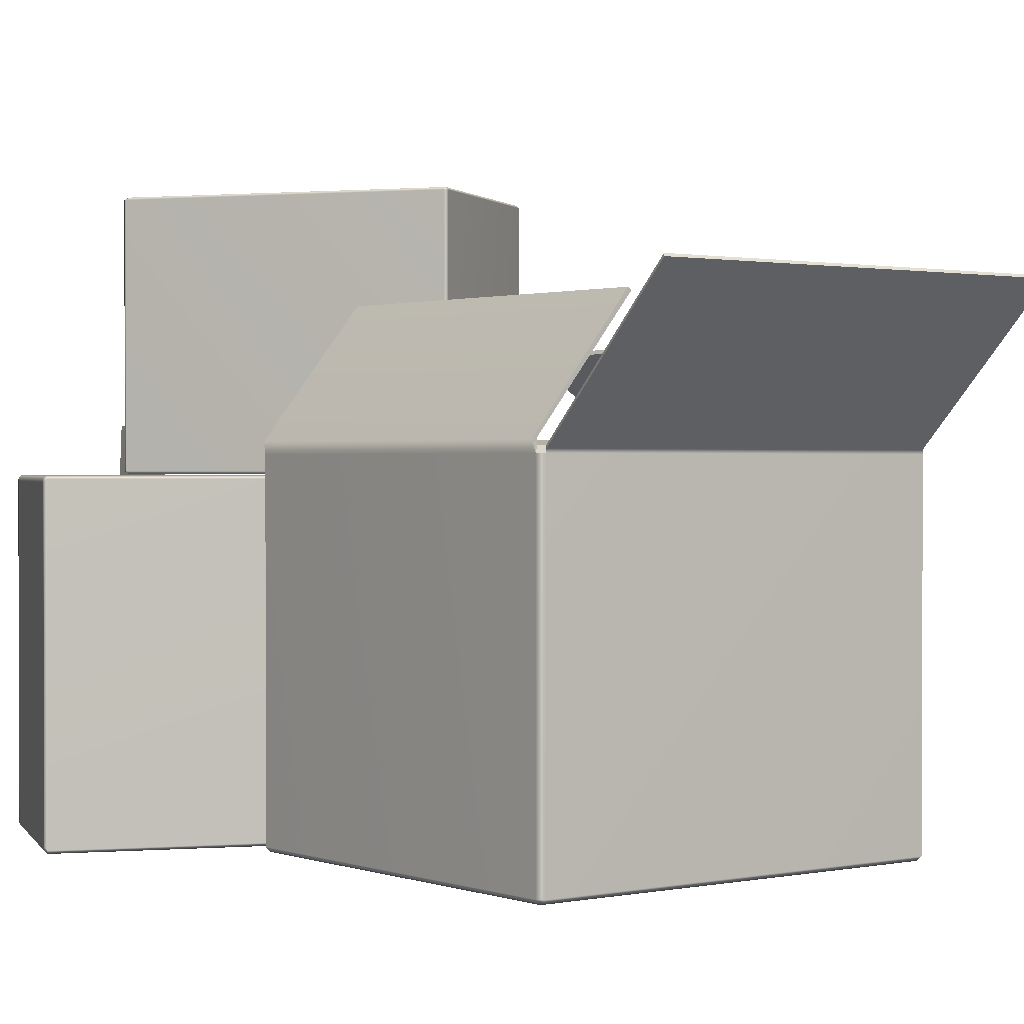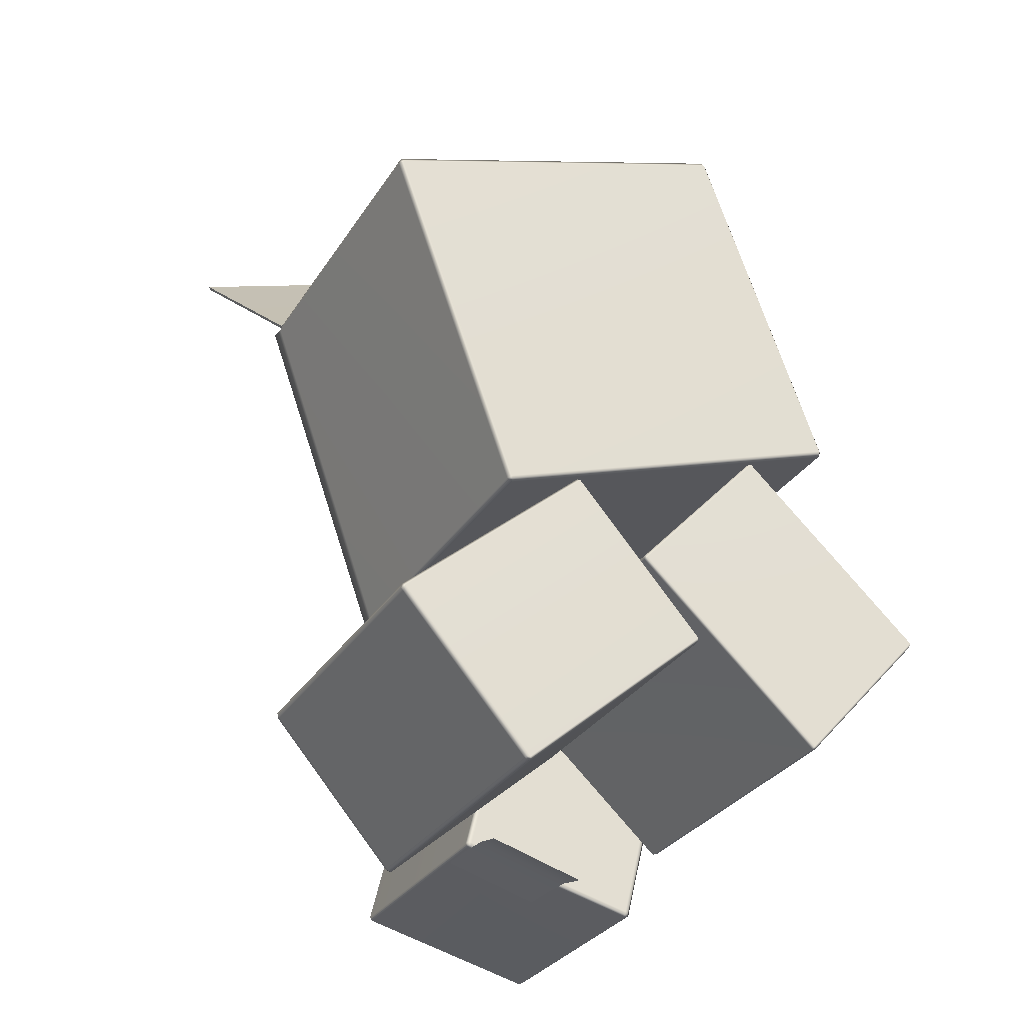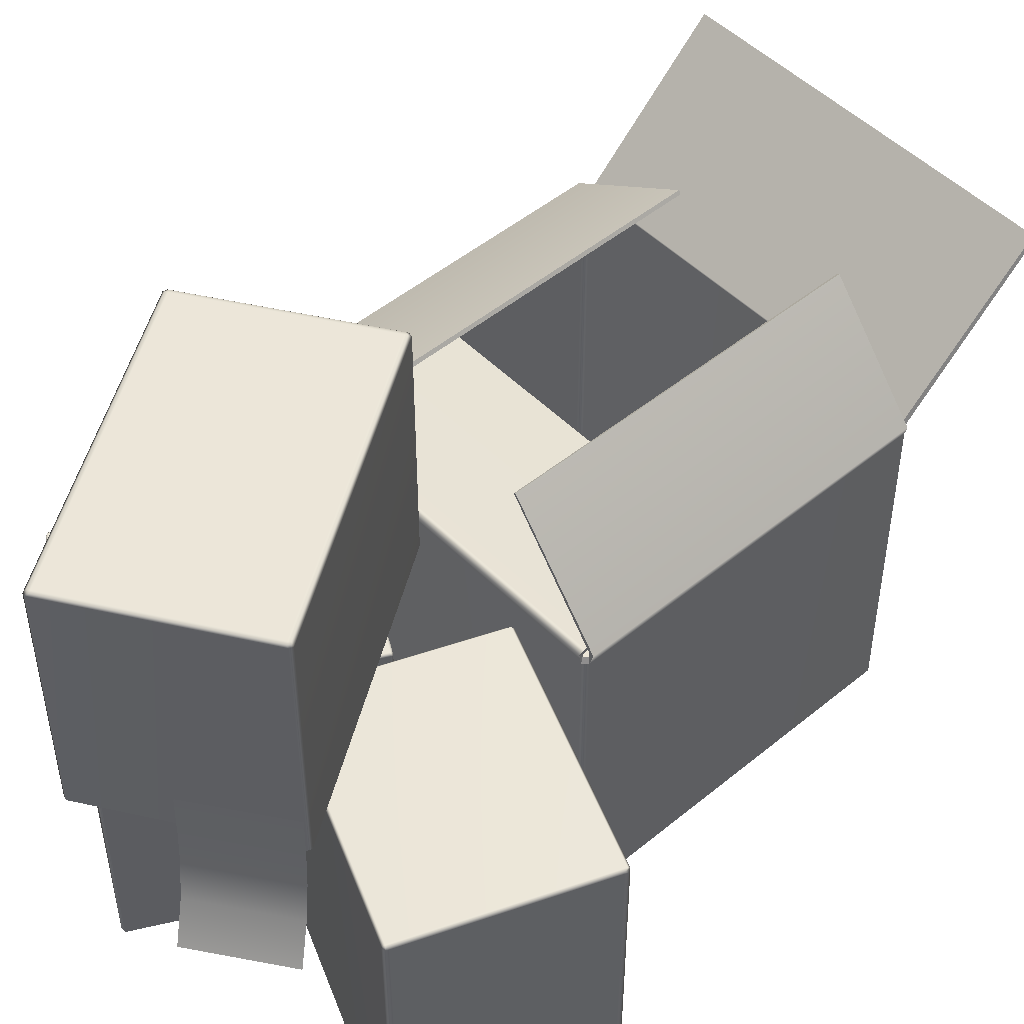
<metadata>
{"format":"obj","ext":"obj","renderer":"f3d","projection":"perspective","resolution":1024,"background":"white","views":[{"elev":0.9,"azim":-57.4,"up":"+Y"},{"elev":-30.8,"azim":-27.0,"up":"+Z"},{"elev":49.2,"azim":-152.3,"up":"+Y"}]}
</metadata>
<code>
g Common_Prop_Carton_02
v 0.1418 0.3788 0.379
v -0.3245 0.5268 0.3714
v 0.0876 0.5268 0.5212
v -0.2694 0.3788 0.2296
v 0.1439 0.374 0.3778
v -0.2688 0.374 0.2278
v 0.1439 0.005157 0.3778
v -0.2689 0.005157 0.2277
v 0.1461 -1.887e-17 0.3715
v -0.2666 -5.551e-18 0.2215
v -0.2663 0.3822 0.2279
v -0.2658 0.3809 0.2266
v 0.1422 0.3809 0.3749
v 0.1417 0.3822 0.3762
v -0.3219 0.5295 0.3696
v 0.08846 0.5295 0.5187
v 0.0876 0.5268 0.5212
v -0.3245 0.5268 0.3714
v -0.3219 0.5295 0.3696
v 0.08846 0.5295 0.5187
v -0.2663 0.3822 0.2279
v -0.3219 0.5295 0.3696
v -0.3245 0.5268 0.3714
v -0.2694 0.3788 0.2296
v -0.2658 0.3809 0.2266
v -0.2688 0.374 0.2278
v 0.1422 0.3809 0.3749
v 0.1439 0.374 0.3778
v 0.1418 0.3788 0.379
v 0.1417 0.3822 0.3762
v 0.08846 0.5295 0.5187
v 0.0876 0.5268 0.5212
v 0.2872 9.992e-18 -0.01671
v -0.1255 7.772e-18 -0.1667
v -0.2666 -5.551e-18 0.2215
v 0.1461 -1.887e-17 0.3715
v -0.2683 0.005408 0.2192
v -0.1283 0.005408 -0.166
v -0.1235 0.005408 -0.1683
v -0.2658 0.005408 0.2266
v 0.1422 0.005408 0.3749
v 0.2867 0.005408 -0.01922
v 0.2888 0.005408 -0.01472
v 0.1486 0.005408 0.371
v 0.1439 0.374 0.3778
v 0.1422 0.3809 0.3749
v 0.1486 0.3809 0.371
v 0.151 0.374 0.3733
v -0.2714 0.374 0.2196
v -0.2684 0.3809 0.2196
v -0.2658 0.3809 0.2266
v -0.2688 0.374 0.2278
v 0.289 0.374 -0.02156
v 0.2921 0.374 -0.01495
v 0.2888 0.3809 -0.01472
v 0.2867 0.3809 -0.01922
v -0.1304 0.374 -0.1685
v -0.1238 0.374 -0.1716
v -0.1235 0.3809 -0.1683
v -0.1283 0.3809 -0.166
v -0.1283 0.3809 -0.166
v -0.1235 0.3809 -0.1683
v -0.1235 0.005408 -0.1683
v -0.1283 0.005408 -0.166
v -0.2684 0.3809 0.2196
v -0.2683 0.005408 0.2192
v -0.2658 0.3809 0.2266
v -0.2658 0.005408 0.2266
v -0.2685 0.3867 0.219
v -0.1282 0.3873 -0.1656
v -0.1734 0.5119 0.2536
v -0.03328 0.513 -0.1282
v 0.2867 0.3809 -0.01922
v 0.2888 0.005408 -0.01472
v 0.2867 0.005408 -0.01922
v 0.2888 0.3809 -0.01472
v 0.1486 0.005408 0.371
v 0.1486 0.3809 0.371
v 0.1422 0.005408 0.3749
v 0.1422 0.3809 0.3749
v 0.2896 0.3878 -0.01443
v 0.1494 0.3878 0.3713
v 0.01954 0.4719 0.3241
v 0.1597 0.4719 -0.06163
v 0.151 0.374 0.3733
v 0.1439 0.005157 0.3778
v 0.1439 0.374 0.3778
v 0.151 0.005157 0.3733
v 0.1461 -1.887e-17 0.3715
v 0.2872 9.992e-18 -0.01671
v 0.2921 0.005157 -0.01495
v 0.289 0.005157 -0.02156
v 0.2921 0.374 -0.01495
v 0.289 0.374 -0.02156
v 0.154 0.3894 0.373
v 0.2942 0.3894 -0.01275
v 0.02172 0.476 0.3249
v 0.1619 0.476 -0.06084
v 0.289 0.005157 -0.02156
v -0.1255 7.772e-18 -0.1667
v 0.2872 9.992e-18 -0.01671
v -0.1238 0.005157 -0.1716
v 0.289 0.374 -0.02156
v -0.1238 0.374 -0.1716
v -0.122 0.3875 -0.1724
v 0.2882 0.3875 -0.02334
v 0.2856 0.3895 -0.0162
v -0.1246 0.3895 -0.1653
v 0.2164 0.3437 0.1742
v -0.1938 0.3437 0.02509
v -0.1304 0.374 -0.1685
v -0.1238 0.005157 -0.1716
v -0.1238 0.374 -0.1716
v -0.1304 0.005157 -0.1685
v -0.1255 7.772e-18 -0.1667
v -0.2666 -5.551e-18 0.2215
v -0.2715 0.005157 0.2197
v -0.2689 0.005157 0.2277
v -0.2714 0.374 0.2196
v -0.2688 0.374 0.2278
v -0.1337 0.3864 -0.1676
v -0.2743 0.3857 0.2175
v -0.03576 0.5164 -0.1301
v -0.1766 0.5148 0.2523
v 0.2867 0.005408 -0.01922
v -0.1235 0.005408 -0.1683
v -0.1235 0.3809 -0.1683
v 0.2867 0.3809 -0.01922
v -0.1235 0.3841 -0.1684
v 0.2868 0.3841 -0.01934
v -0.1252 0.3858 -0.1637
v 0.285 0.3858 -0.01459
v 0.1422 0.3809 0.3749
v -0.2658 0.3809 0.2266
v -0.2658 0.005408 0.2266
v 0.1422 0.005408 0.3749
v -0.2743 0.3857 0.2175
v -0.2684 0.3809 0.2196
v -0.2714 0.374 0.2196
v -0.2685 0.3867 0.219
v -0.1766 0.5148 0.2523
v -0.1734 0.5119 0.2536
v -0.1283 0.3809 -0.166
v -0.1337 0.3864 -0.1676
v -0.1304 0.374 -0.1685
v -0.1282 0.3873 -0.1656
v -0.03576 0.5164 -0.1301
v -0.03328 0.513 -0.1282
v -0.1766 0.5148 0.2523
v -0.03576 0.5164 -0.1301
v -0.03328 0.513 -0.1282
v -0.1734 0.5119 0.2536
v 0.2167 0.3401 0.1733
v -0.1935 0.3401 0.02417
v -0.1938 0.3437 0.02509
v 0.2164 0.3437 0.1742
v 0.285 0.3858 -0.01459
v -0.1252 0.3858 -0.1637
v -0.1935 0.3401 0.02417
v 0.2167 0.3401 0.1733
v -0.1938 0.3437 0.02509
v -0.1935 0.3401 0.02417
v -0.1252 0.3858 -0.1637
v -0.1246 0.3895 -0.1653
v -0.1235 0.3841 -0.1684
v -0.122 0.3875 -0.1724
v -0.1235 0.3809 -0.1683
v -0.1238 0.374 -0.1716
v 0.285 0.3858 -0.01459
v 0.2167 0.3401 0.1733
v 0.2164 0.3437 0.1742
v 0.2856 0.3895 -0.0162
v 0.2882 0.3875 -0.02334
v 0.2868 0.3841 -0.01934
v 0.2867 0.3809 -0.01922
v 0.289 0.374 -0.02156
v 0.01954 0.4719 0.3241
v 0.1597 0.4719 -0.06163
v 0.1619 0.476 -0.06084
v 0.02172 0.476 0.3249
v 0.154 0.3894 0.373
v 0.151 0.374 0.3733
v 0.1486 0.3809 0.371
v 0.1494 0.3878 0.3713
v 0.02172 0.476 0.3249
v 0.01954 0.4719 0.3241
v 0.2888 0.3809 -0.01472
v 0.2921 0.374 -0.01495
v 0.2942 0.3894 -0.01275
v 0.2896 0.3878 -0.01443
v 0.1597 0.4719 -0.06163
v 0.1619 0.476 -0.06084
v 0.1878 0.3546 -0.06456
v 0.3935 0.3546 -0.2512
v 0.3959 0.3511 -0.2486
v 0.1902 0.3511 -0.06199
v 0.1838 0.3518 -0.06476
v 0.1862 0.3483 -0.06219
v 0.3959 0.003471 -0.2486
v 0.1862 0.006304 -0.06219
v 0.1902 0.003471 -0.06199
v 0.3935 1.29e-11 -0.2512
v 0.1878 1.29e-11 -0.06456
v 0.1838 0.002833 -0.06476
v 0.04177 0.3546 -0.2255
v 0.04157 0.3518 -0.2215
v 0.03924 0.3483 -0.2241
v 0.03943 0.3511 -0.2281
v 0.2474 0.3546 -0.4122
v 0.2451 0.3511 -0.4148
v 0.03943 0.003471 -0.2281
v 0.03924 0.006304 -0.2241
v 0.04157 0.002833 -0.2215
v 0.2451 0.003471 -0.4148
v 0.04177 1.29e-11 -0.2255
v 0.2474 1.29e-11 -0.4122
v 0.1838 0.3518 -0.06476
v 0.04157 0.3518 -0.2215
v 0.04177 0.3546 -0.2255
v 0.1878 0.3546 -0.06456
v 0.3935 0.3546 -0.2512
v 0.2474 0.3546 -0.4122
v 0.1878 1.29e-11 -0.06456
v 0.04157 0.002833 -0.2215
v 0.1838 0.002833 -0.06476
v 0.04177 1.29e-11 -0.2255
v 0.2474 1.29e-11 -0.4122
v 0.3935 1.29e-11 -0.2512
v -0.01443 0.2377 -0.4893
v 0.1012 0.2793 -0.4972
v 0.09468 0.2377 -0.5201
v -0.007956 0.2793 -0.4664
v 0.104 0.3181 -0.4869
v -0.005069 0.3181 -0.4561
v 0.1051 0.3569 -0.4831
v -0.003976 0.3569 -0.4523
v -0.00343 0.4042 -0.4503
v 0.1057 0.4042 -0.4811
v -0.01474 0.2379 -0.4904
v 0.09438 0.2379 -0.5212
v 0.1009 0.2795 -0.4982
v -0.00826 0.2795 -0.4674
v 0.1037 0.3182 -0.488
v -0.005372 0.3182 -0.4572
v 0.1048 0.357 -0.4841
v -0.00428 0.357 -0.4533
v -0.003734 0.4044 -0.4514
v 0.1054 0.4044 -0.4822
v -0.003036 0.3583 -0.4478
v -0.003036 0.636 -0.4478
v -0.005585 0.636 -0.4436
v -0.005585 0.3583 -0.4436
v 0.0003882 0.3554 -0.4458
v -0.00216 0.3554 -0.4416
v 0.0769 0.636 -0.1059
v 0.07898 0.3554 -0.1093
v 0.0769 0.3583 -0.1059
v 0.08109 0.636 -0.1034
v 0.08109 0.3583 -0.1034
v 0.08317 0.3554 -0.1068
v 0.2081 0.3583 -0.4994
v 0.2061 0.3554 -0.496
v 0.2102 0.3554 -0.4934
v 0.2123 0.3583 -0.4969
v 0.2081 0.636 -0.4994
v 0.2123 0.636 -0.4969
v 0.2948 0.3583 -0.1591
v 0.2914 0.3554 -0.1612
v 0.2888 0.3554 -0.157
v 0.2948 0.636 -0.1591
v 0.2923 0.3583 -0.1549
v 0.2923 0.636 -0.1549
v 0.0003882 0.3554 -0.4458
v 0.2061 0.3554 -0.496
v 0.2081 0.3583 -0.4994
v -0.003036 0.3583 -0.4478
v -0.003036 0.636 -0.4478
v 0.2081 0.636 -0.4994
v 0.08109 0.3583 -0.1034
v 0.2888 0.3554 -0.157
v 0.08317 0.3554 -0.1068
v 0.2923 0.3583 -0.1549
v 0.2923 0.636 -0.1549
v 0.08109 0.636 -0.1034
v -0.1056 1.29e-11 -0.4966
v 0.1024 1.29e-11 -0.3125
v 0.1047 0.003471 -0.3151
v -0.1033 0.003471 -0.4992
v -0.1096 0.002833 -0.4964
v -0.1073 0.006304 -0.499
v 0.1047 0.3511 -0.3151
v -0.1073 0.3483 -0.499
v -0.1033 0.3511 -0.4992
v 0.1024 0.3546 -0.3125
v -0.1056 0.3546 -0.4966
v -0.1096 0.3518 -0.4964
v -0.2497 1.29e-11 -0.3339
v -0.2499 0.002833 -0.3379
v -0.2522 0.006304 -0.3353
v -0.252 0.003471 -0.3313
v -0.04173 1.29e-11 -0.1498
v -0.04403 0.003471 -0.1472
v -0.252 0.3511 -0.3313
v -0.2522 0.3483 -0.3353
v -0.2499 0.3518 -0.3379
v -0.04403 0.3511 -0.1472
v -0.2497 0.3546 -0.3339
v -0.04173 0.3546 -0.1498
v -0.1096 0.002833 -0.4964
v -0.2499 0.002833 -0.3379
v -0.2497 1.29e-11 -0.3339
v -0.1056 1.29e-11 -0.4966
v 0.1024 1.29e-11 -0.3125
v -0.04173 1.29e-11 -0.1498
v -0.1056 0.3546 -0.4966
v -0.2499 0.3518 -0.3379
v -0.1096 0.3518 -0.4964
v -0.2497 0.3546 -0.3339
v -0.04173 0.3546 -0.1498
v 0.1024 0.3546 -0.3125
v 0.3935 0.3546 -0.2512
v 0.396 0.3483 -0.2526
v 0.3959 0.3511 -0.2486
v 0.3959 0.003471 -0.2486
v 0.3937 0.3518 -0.2552
v 0.2514 0.3518 -0.412
v 0.2474 0.3546 -0.4122
v 0.2451 0.3511 -0.4148
v 0.2514 0.3483 -0.412
v 0.2491 0.3483 -0.4146
v 0.3937 0.3483 -0.2552
v 0.2491 0.006304 -0.4146
v 0.2451 0.003471 -0.4148
v 0.2474 1.29e-11 -0.4122
v 0.2514 0.006304 -0.412
v 0.3937 0.006304 -0.2552
v 0.2514 0.002833 -0.412
v 0.3937 0.002833 -0.2552
v 0.3935 1.29e-11 -0.2512
v 0.396 0.006304 -0.2526
v 0.1838 0.002833 -0.06476
v 0.04157 0.002833 -0.2215
v 0.04157 0.006304 -0.2215
v 0.03924 0.006304 -0.2241
v 0.03924 0.3483 -0.2241
v 0.1838 0.006304 -0.06476
v 0.1862 0.006304 -0.06219
v 0.1862 0.3483 -0.06219
v 0.04157 0.3483 -0.2215
v 0.04157 0.3518 -0.2215
v 0.1838 0.3483 -0.06476
v 0.1838 0.3518 -0.06476
v -0.003036 0.636 -0.4478
v -0.00216 0.6389 -0.4416
v -0.005585 0.636 -0.4436
v 0.0769 0.636 -0.1059
v 0.0003882 0.6389 -0.4458
v 0.2061 0.6389 -0.496
v 0.2081 0.636 -0.4994
v 0.2123 0.636 -0.4969
v 0.2069 0.6389 -0.4926
v 0.2102 0.6389 -0.4934
v 0.001212 0.6389 -0.4424
v 0.2914 0.6389 -0.1612
v 0.2948 0.636 -0.1591
v 0.2923 0.636 -0.1549
v 0.288 0.6389 -0.1604
v 0.08235 0.6389 -0.1102
v 0.2888 0.6389 -0.157
v 0.08317 0.6389 -0.1068
v 0.08109 0.636 -0.1034
v 0.07898 0.6389 -0.1093
v 0.08317 0.3554 -0.1068
v 0.2888 0.3554 -0.157
v 0.288 0.3554 -0.1604
v 0.2914 0.3554 -0.1612
v 0.2102 0.3554 -0.4934
v 0.08235 0.3554 -0.1102
v 0.07898 0.3554 -0.1093
v -0.00216 0.3554 -0.4416
v 0.2069 0.3554 -0.4926
v 0.2061 0.3554 -0.496
v 0.001212 0.3554 -0.4424
v 0.0003882 0.3554 -0.4458
v 0.1024 1.29e-11 -0.3125
v 0.1049 0.006304 -0.3111
v 0.1047 0.003471 -0.3151
v 0.1047 0.3511 -0.3151
v 0.1026 0.002833 -0.3085
v -0.03773 0.002833 -0.15
v -0.04173 1.29e-11 -0.1498
v -0.04403 0.003471 -0.1472
v -0.03773 0.006304 -0.15
v -0.04003 0.006304 -0.1474
v 0.1026 0.006304 -0.3085
v -0.04003 0.3483 -0.1474
v -0.04403 0.3511 -0.1472
v -0.04173 0.3546 -0.1498
v -0.03773 0.3483 -0.15
v 0.1026 0.3483 -0.3085
v -0.03773 0.3518 -0.15
v 0.1026 0.3518 -0.3085
v 0.1024 0.3546 -0.3125
v 0.1049 0.3483 -0.3111
v -0.1096 0.3518 -0.4964
v -0.2499 0.3518 -0.3379
v -0.2499 0.3483 -0.3379
v -0.2522 0.3483 -0.3353
v -0.2522 0.006304 -0.3353
v -0.1096 0.3483 -0.4964
v -0.1073 0.3483 -0.499
v -0.1073 0.006304 -0.499
v -0.2499 0.006304 -0.3379
v -0.2499 0.002833 -0.3379
v -0.1096 0.006304 -0.4964
v -0.1096 0.002833 -0.4964
g Common_Prop_Carton_02_0
f 3 2 1
f 2 4 1
f 1 4 5
f 4 6 5
f 5 6 7
f 6 8 7
f 7 8 9
f 8 10 9
f 13 12 11
f 14 13 11
f 14 11 15
f 16 14 15
f 19 18 17
f 20 19 17
f 23 22 21
f 24 23 21
f 21 25 24
f 25 26 24
f 29 28 27
f 30 29 27
f 30 31 29
f 31 32 29
f 35 34 33
f 36 35 33
f 39 38 37
f 40 39 37
f 39 40 41
f 42 39 41
f 43 42 41
f 44 43 41
f 47 46 45
f 48 47 45
f 51 50 49
f 52 51 49
f 55 54 53
f 56 55 53
f 59 58 57
f 60 59 57
f 63 62 61
f 64 63 61
f 64 61 65
f 66 64 65
f 66 65 67
f 68 66 67
f 65 61 69
f 61 70 69
f 69 70 71
f 70 72 71
f 75 74 73
f 74 76 73
f 76 74 77
f 78 76 77
f 77 79 78
f 79 80 78
f 76 78 81
f 78 82 81
f 82 83 81
f 83 84 81
f 87 86 85
f 86 88 85
f 88 86 89
f 89 90 88
f 90 91 88
f 88 91 85
f 92 91 90
f 91 93 85
f 91 92 93
f 92 94 93
f 85 93 95
f 93 96 95
f 95 96 97
f 96 98 97
f 101 100 99
f 100 102 99
f 99 102 103
f 102 104 103
f 103 104 105
f 106 103 105
f 106 105 107
f 105 108 107
f 107 108 109
f 108 110 109
f 113 112 111
f 112 114 111
f 112 115 114
f 114 115 116
f 117 114 116
f 111 114 117
f 117 116 118
f 119 111 117
f 117 118 119
f 118 120 119
f 121 111 119
f 122 121 119
f 123 121 122
f 124 123 122
f 127 126 125
f 128 127 125
f 129 127 128
f 130 129 128
f 131 129 130
f 132 131 130
f 135 134 133
f 136 135 133
f 139 138 137
f 138 140 137
f 141 137 140
f 142 141 140
f 145 144 143
f 144 146 143
f 146 144 147
f 148 146 147
f 151 150 149
f 152 151 149
f 155 154 153
f 156 155 153
f 159 158 157
f 160 159 157
f 163 162 161
f 164 163 161
f 165 163 164
f 166 165 164
f 167 165 166
f 168 167 166
f 171 170 169
f 172 171 169
f 172 169 173
f 169 174 173
f 173 174 175
f 176 173 175
f 179 178 177
f 180 179 177
f 183 182 181
f 184 183 181
f 181 185 184
f 185 186 184
f 189 188 187
f 190 189 187
f 189 190 191
f 192 189 191
f 195 194 193
f 196 195 193
f 196 193 197
f 198 196 197
f 199 195 196
f 198 200 196
f 201 199 196
f 200 201 196
f 202 199 201
f 203 202 201
f 201 200 203
f 200 204 203
f 207 206 205
f 208 207 205
f 205 209 208
f 209 210 208
f 208 211 207
f 211 208 210
f 211 212 207
f 212 211 213
f 214 211 210
f 211 215 213
f 211 214 215
f 214 216 215
f 219 218 217
f 220 219 217
f 220 221 219
f 221 222 219
f 225 224 223
f 224 226 223
f 226 227 223
f 227 228 223
f 231 230 229
f 230 232 229
f 230 233 232
f 233 234 232
f 233 235 234
f 235 236 234
f 237 236 235
f 238 237 235
f 241 240 239
f 242 241 239
f 243 241 242
f 244 243 242
f 245 243 244
f 246 245 244
f 246 247 245
f 247 248 245
f 251 250 249
f 252 251 249
f 252 249 253
f 254 252 253
f 255 251 252
f 254 256 252
f 257 255 252
f 256 257 252
f 258 255 257
f 259 258 257
f 257 256 259
f 256 260 259
f 263 262 261
f 264 263 261
f 261 265 264
f 265 266 264
f 264 267 263
f 267 264 266
f 267 268 263
f 268 267 269
f 270 267 266
f 267 271 269
f 267 270 271
f 270 272 271
f 275 274 273
f 276 275 273
f 276 277 275
f 277 278 275
f 281 280 279
f 280 282 279
f 282 283 279
f 283 284 279
f 287 286 285
f 288 287 285
f 288 285 289
f 290 288 289
f 291 287 288
f 290 292 288
f 293 291 288
f 292 293 288
f 294 291 293
f 295 294 293
f 293 292 295
f 292 296 295
f 299 298 297
f 300 299 297
f 297 301 300
f 301 302 300
f 300 303 299
f 303 300 302
f 303 304 299
f 304 303 305
f 306 303 302
f 303 307 305
f 303 306 307
f 306 308 307
f 311 310 309
f 312 311 309
f 312 313 311
f 313 314 311
f 317 316 315
f 316 318 315
f 318 319 315
f 319 320 315
f 323 322 321
f 323 324 322
f 322 325 321
f 325 326 321
f 326 327 321
f 328 327 326
f 329 326 325
f 330 328 326
f 329 330 326
f 331 329 325
f 322 331 325
f 330 332 328
f 332 333 328
f 334 333 332
f 329 335 330
f 329 331 335
f 335 332 330
f 331 322 336
f 331 336 335
f 335 337 332
f 337 334 332
f 335 336 337
f 334 337 338
f 336 338 337
f 339 334 338
f 324 339 338
f 324 340 322
f 322 340 336
f 340 324 338
f 336 340 338
f 343 342 341
f 343 344 342
f 345 344 343
f 346 343 341
f 346 341 347
f 346 347 348
f 349 345 343
f 349 343 346
f 345 349 350
f 351 346 348
f 351 349 346
f 349 351 350
f 351 348 352
f 351 352 350
f 355 354 353
f 355 356 354
f 354 357 353
f 357 358 353
f 358 359 353
f 360 359 358
f 361 358 357
f 362 360 358
f 361 362 358
f 363 361 357
f 354 363 357
f 362 364 360
f 364 365 360
f 366 365 364
f 361 367 362
f 361 363 367
f 367 364 362
f 363 354 368
f 363 368 367
f 367 369 364
f 369 366 364
f 367 368 369
f 366 369 370
f 368 370 369
f 371 366 370
f 356 371 370
f 356 372 354
f 354 372 368
f 372 356 370
f 368 372 370
f 375 374 373
f 375 376 374
f 377 376 375
f 378 375 373
f 378 373 379
f 378 379 380
f 381 377 375
f 381 375 378
f 377 381 382
f 383 378 380
f 383 381 378
f 381 383 382
f 383 380 384
f 383 384 382
f 387 386 385
f 387 388 386
f 386 389 385
f 389 390 385
f 390 391 385
f 392 391 390
f 393 390 389
f 394 392 390
f 393 394 390
f 395 393 389
f 386 395 389
f 394 396 392
f 396 397 392
f 398 397 396
f 393 399 394
f 393 395 399
f 399 396 394
f 395 386 400
f 395 400 399
f 399 401 396
f 401 398 396
f 399 400 401
f 398 401 402
f 400 402 401
f 403 398 402
f 388 403 402
f 388 404 386
f 386 404 400
f 404 388 402
f 400 404 402
f 407 406 405
f 407 408 406
f 409 408 407
f 410 407 405
f 410 405 411
f 410 411 412
f 413 409 407
f 413 407 410
f 409 413 414
f 415 410 412
f 415 413 410
f 413 415 414
f 415 412 416
f 415 416 414

</code>
